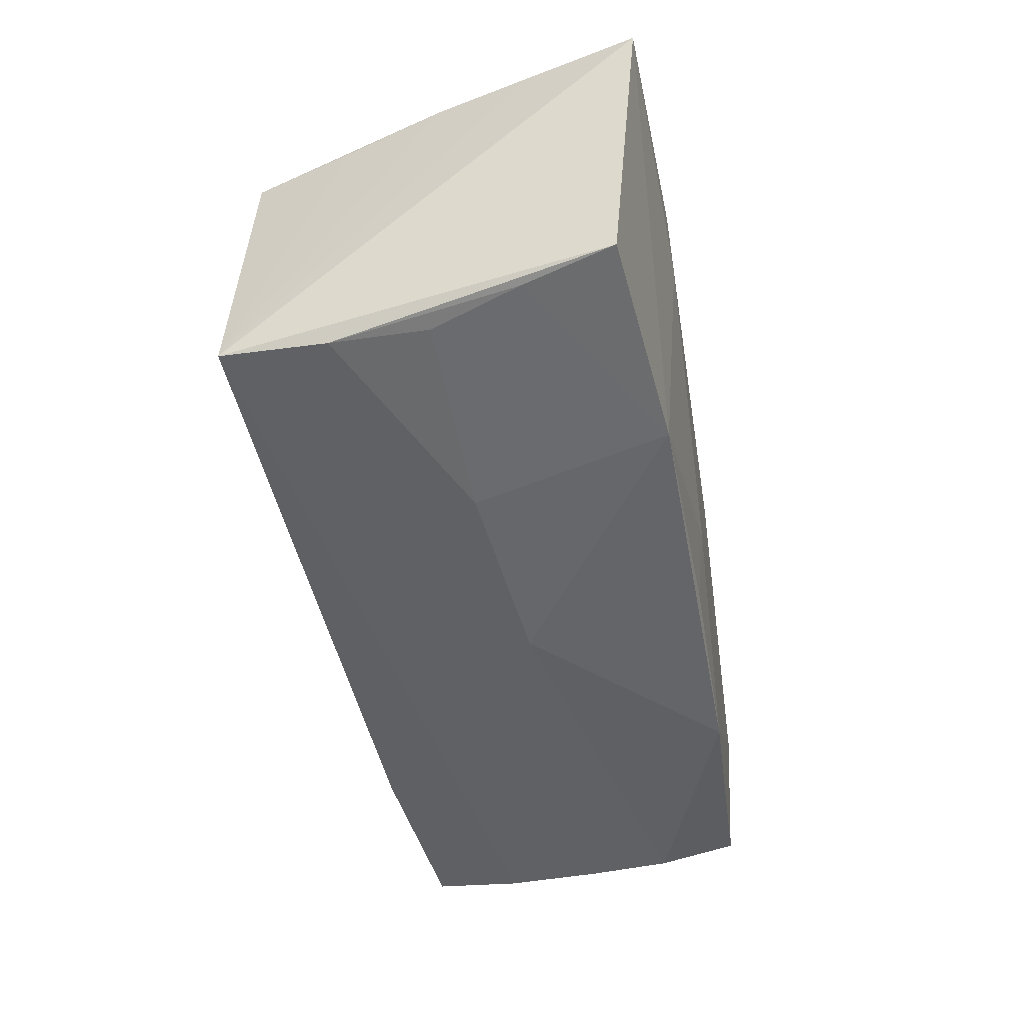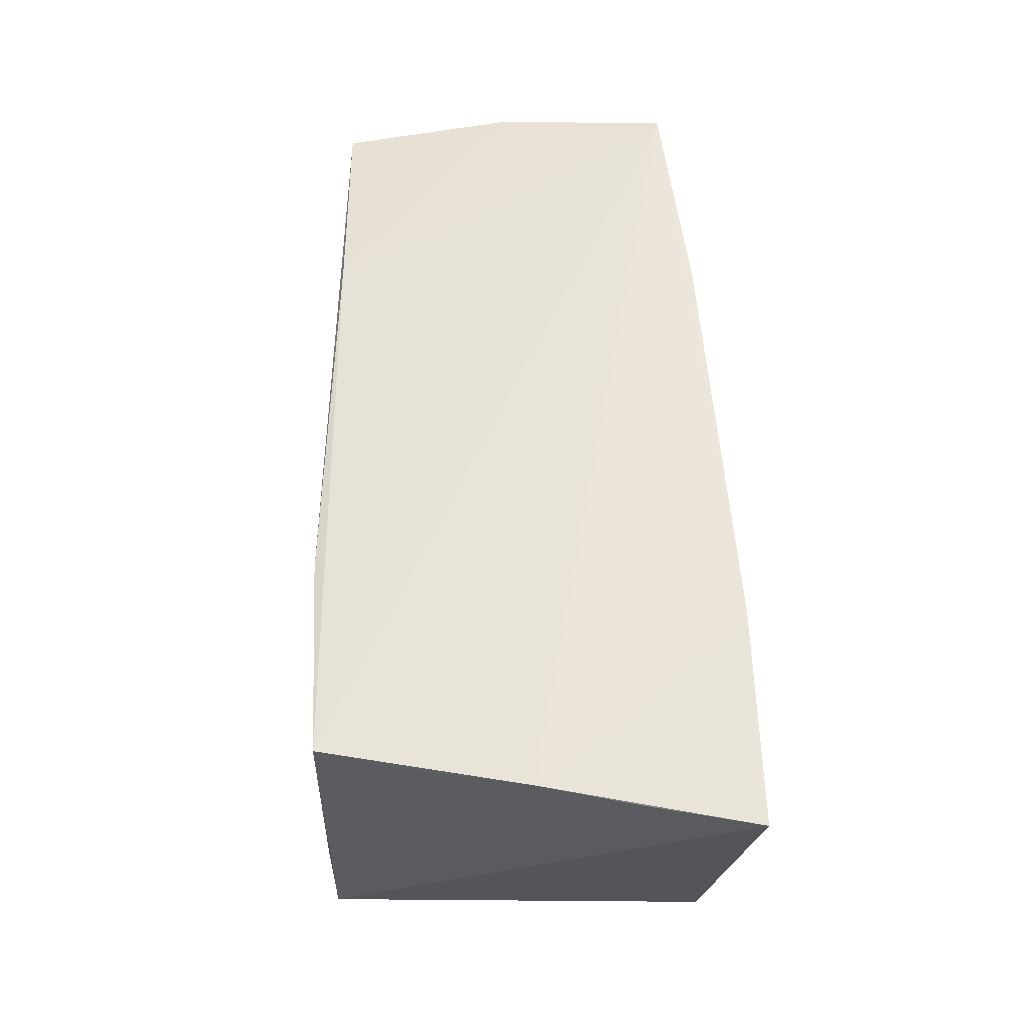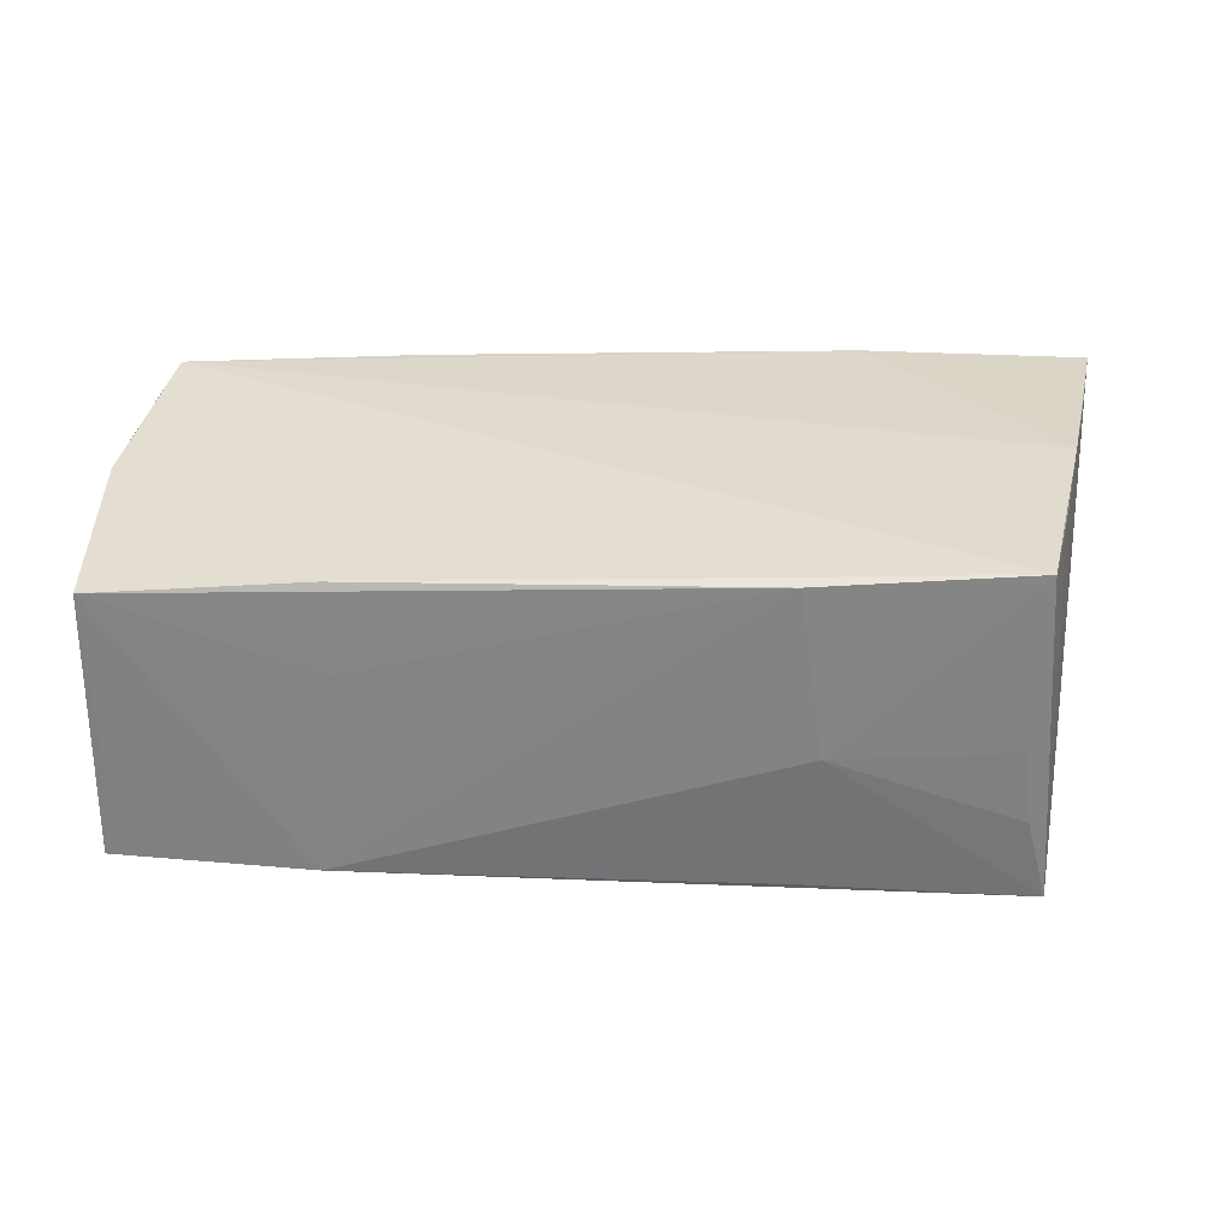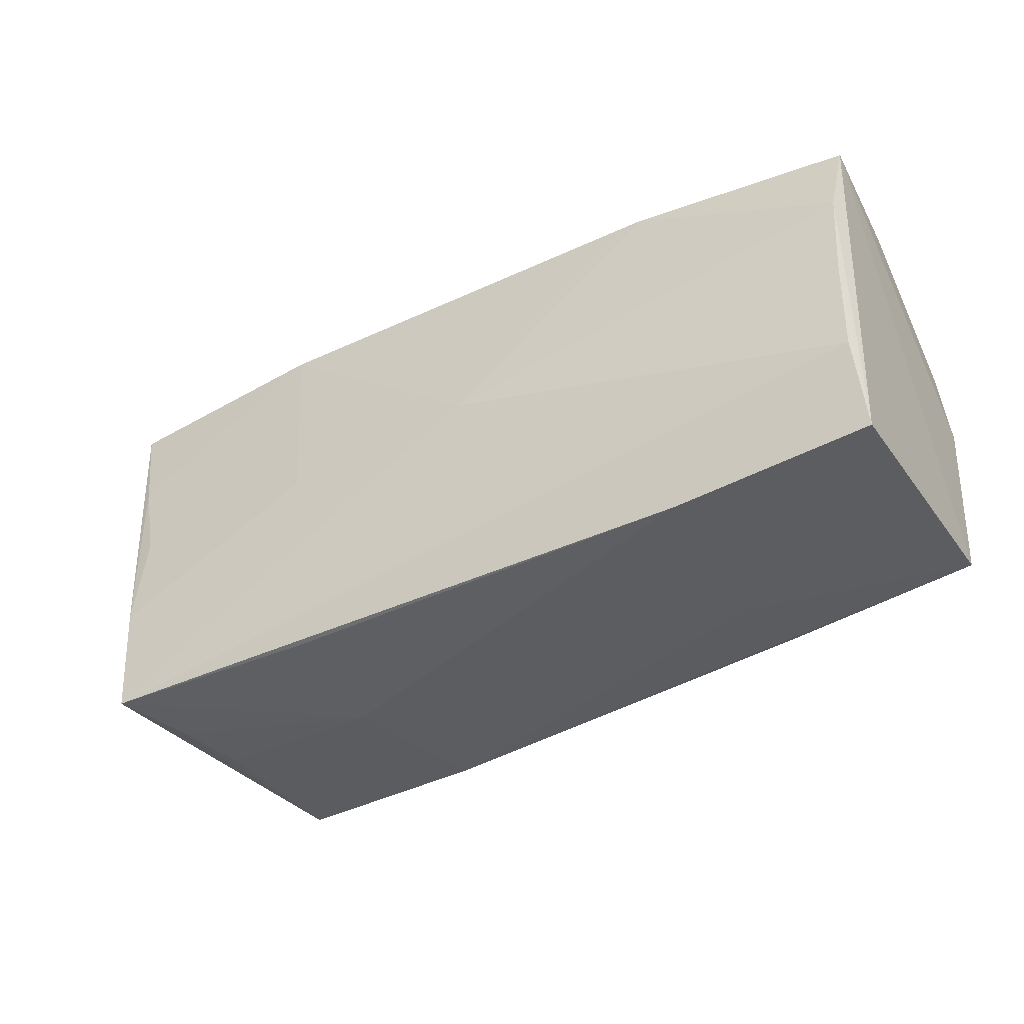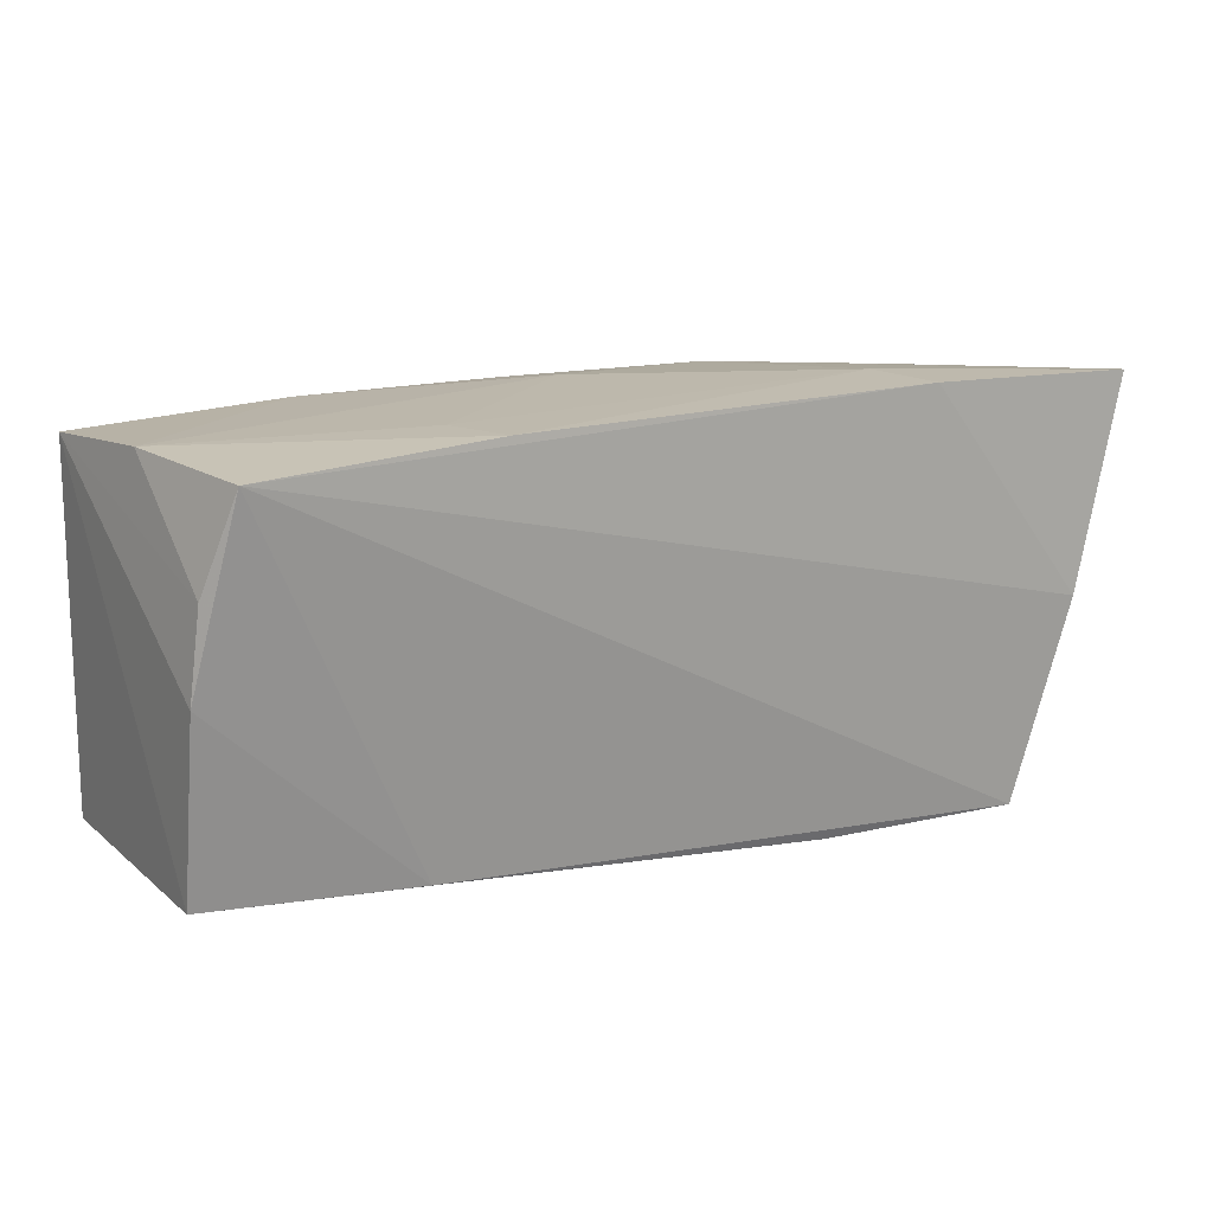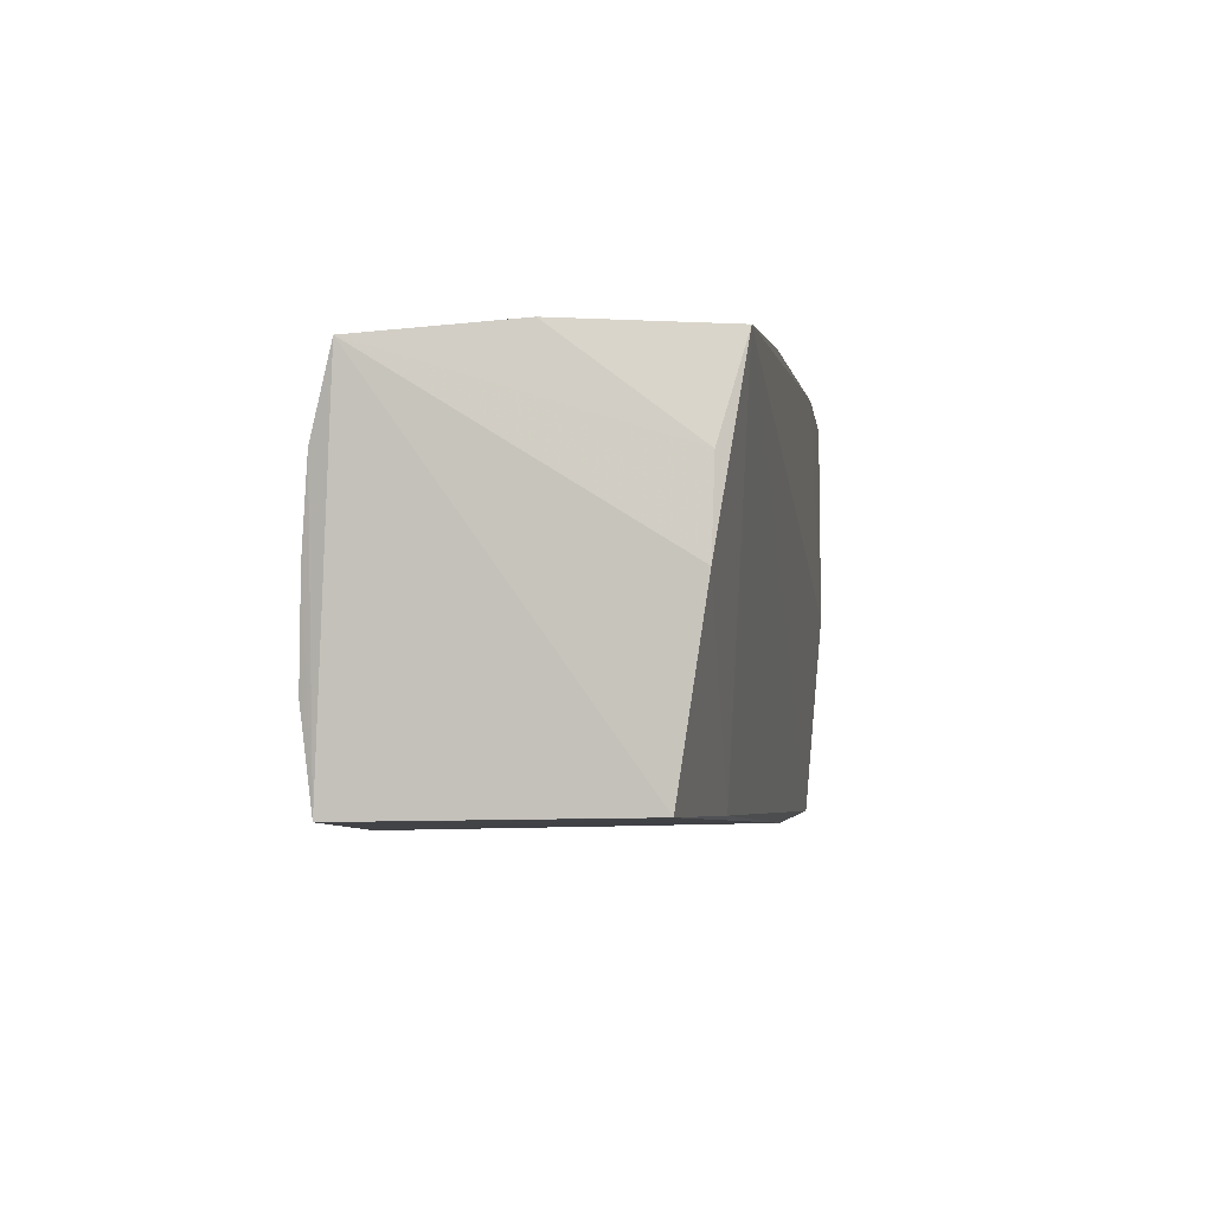
<metadata>
{"format":"obj","ext":"obj","renderer":"f3d","projection":"perspective","resolution":1024,"background":"white","views":[{"elev":-49.4,"azim":100.0,"up":"+Z"},{"elev":57.3,"azim":86.4,"up":"+Z"},{"elev":30.4,"azim":-0.7,"up":"+Z"},{"elev":-36.2,"azim":-149.0,"up":"+Y"},{"elev":15.9,"azim":-30.0,"up":"+Y"},{"elev":-1.4,"azim":-81.1,"up":"+Y"}]}
</metadata>
<code>
v -0.02827 -0.02259 0.005645
v 0.01971 -0.02539 -0.01901
v -0.0003557 0.02395 -0.008398
v 0.04528 -0.002155 -0.01989
v 0.04615 -0.02613 -0.02031
v -0.03061 -0.02333 -0.01825
v -0.02868 -0.02166 0.01612
v 0.02419 0.022 -0.01761
v -0.003927 0.01108 -0.01934
v -0.05334 0.001265 0.01728
v 0.04617 -0.01352 -0.02091
v 0.05624 0.02386 0.01973
v -0.04878 0.02259 0.02036
v 0.01882 -0.0257 0.01738
v -0.02791 0.02259 -0.01758
v -0.05422 0.0217 -0.01583
v -0.05316 0.001806 -0.01899
v -0.00358 0.000675 -0.02094
v 0.05013 -0.001386 0.02036
v 0.02046 -0.001785 -0.02084
v 0.05073 0.01951 -0.0168
v -0.05398 -0.02088 -0.01761
v -0.002873 0.02268 -0.01665
v -0.0521 0.01144 0.01746
v 0.02805 0.02491 0.01027
v 0.05308 0.01039 0.01988
v -0.02406 0.02415 0.01174
v -0.05221 0.02317 0.001845
v 0.02972 0.02485 0.02036
v -0.05339 0.01195 -0.01833
v -0.02119 0.02433 0.0203
v 0.02166 -0.0265 -0.002402
v -0.05315 -0.01008 -0.01915
v 0.04251 -0.02644 -0.001699
v -0.05365 -0.02016 0.01406
v 0.04833 0.008616 -0.01839
v 0.04357 -0.0265 -0.01043
v -0.05271 -0.02083 -0.008032
v 0.04702 -0.01369 0.01903
v 0.04368 -0.02589 0.01877
f 19 13 40
f 16 22 35
f 28 15 16
f 27 3 28
f 3 15 28
f 29 19 12
f 13 19 29
f 25 29 12
f 25 3 27
f 3 25 8
f 12 21 8
f 8 25 12
f 33 17 18
f 22 17 33
f 30 15 18
f 18 17 30
f 16 15 30
f 30 22 16
f 30 17 22
f 16 35 10
f 13 29 31
f 31 28 13
f 27 28 31
f 31 25 27
f 29 25 31
f 18 15 9
f 9 8 18
f 15 8 9
f 23 15 3
f 3 8 23
f 23 8 15
f 18 11 5
f 5 33 18
f 5 21 12
f 5 11 21
f 40 37 5
f 1 14 35
f 13 28 24
f 24 10 13
f 24 28 16
f 16 10 24
f 35 14 7
f 7 10 35
f 7 14 40
f 40 13 7
f 13 10 7
f 40 14 32
f 32 5 37
f 36 8 21
f 21 11 36
f 11 4 36
f 18 8 20
f 20 11 18
f 20 4 11
f 8 36 20
f 20 36 4
f 22 33 6
f 33 5 6
f 6 1 35
f 14 1 6
f 6 32 14
f 12 19 26
f 26 5 12
f 19 5 26
f 39 19 40
f 40 5 39
f 39 5 19
f 34 37 40
f 40 32 34
f 34 32 37
f 5 32 2
f 2 6 5
f 32 6 2
f 38 35 22
f 22 6 38
f 38 6 35

</code>
